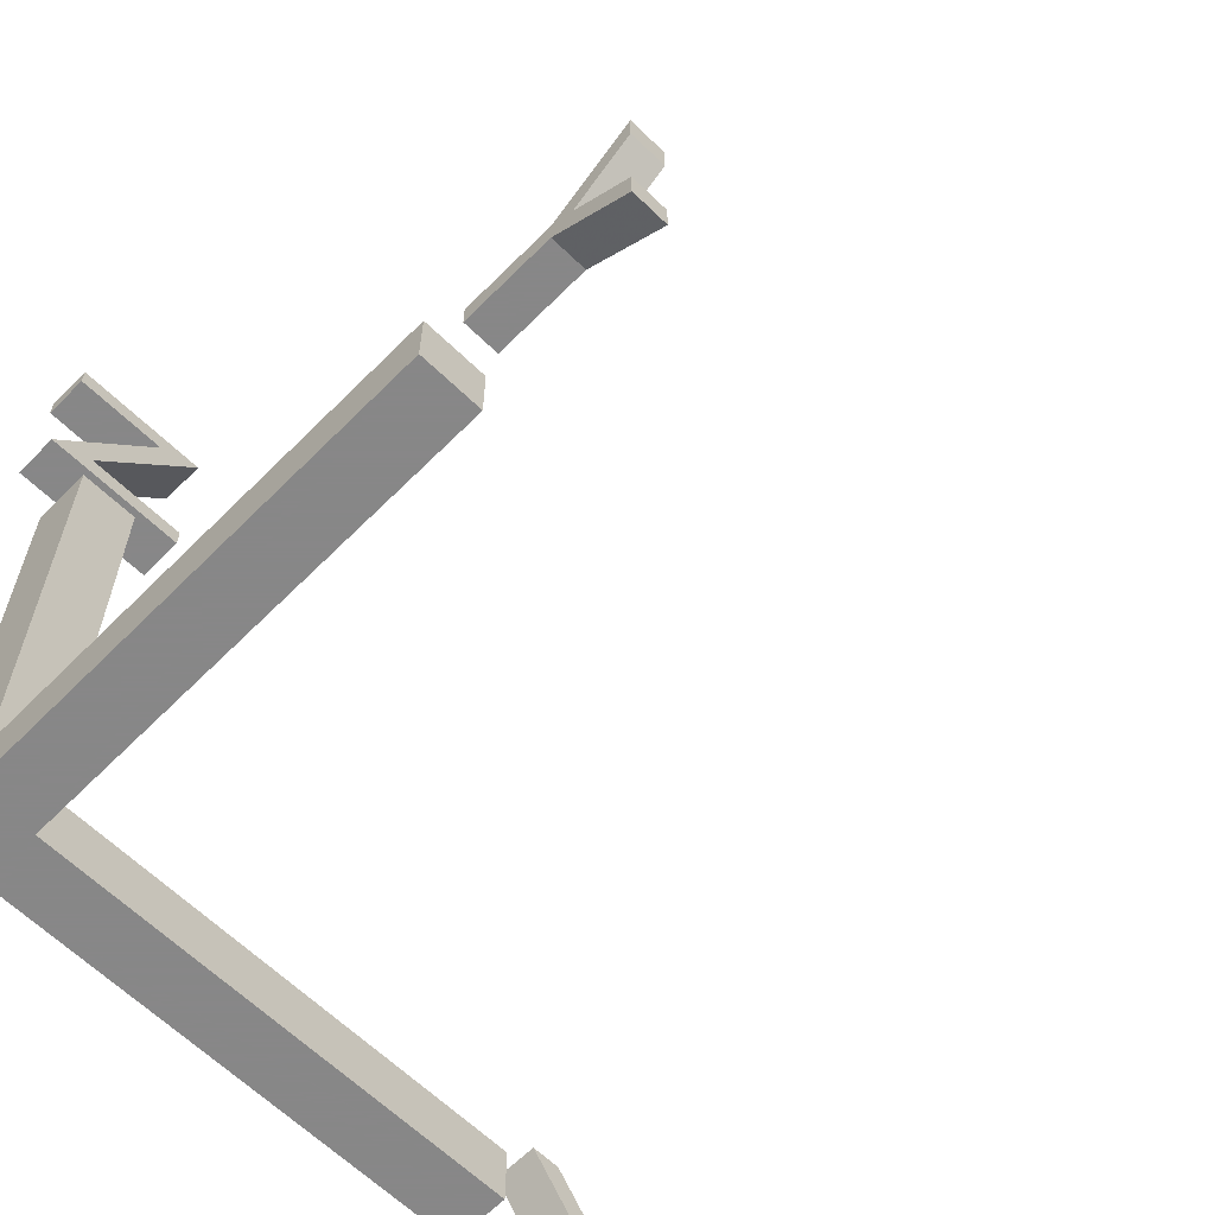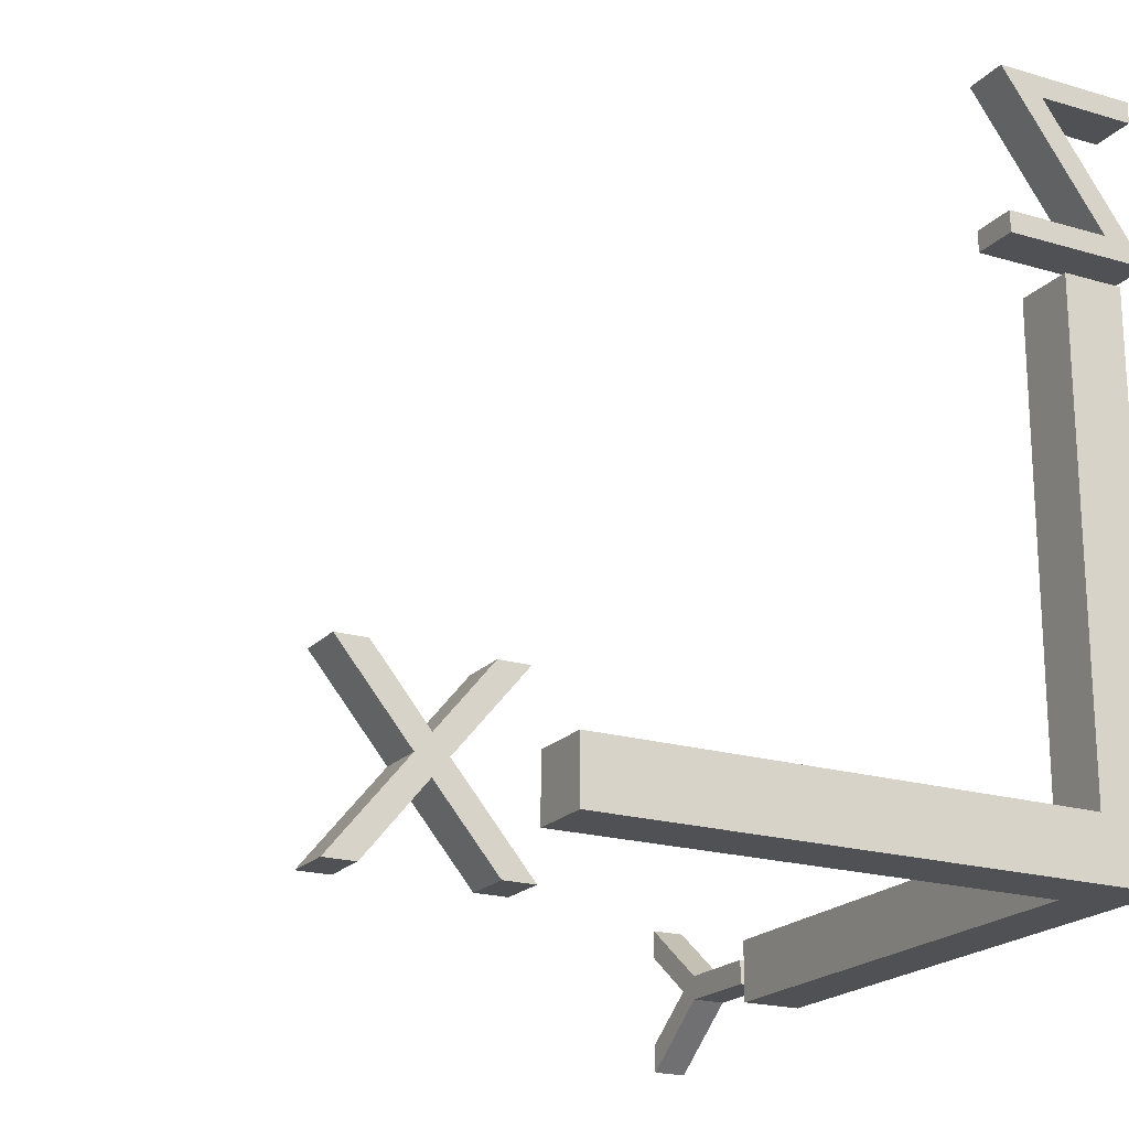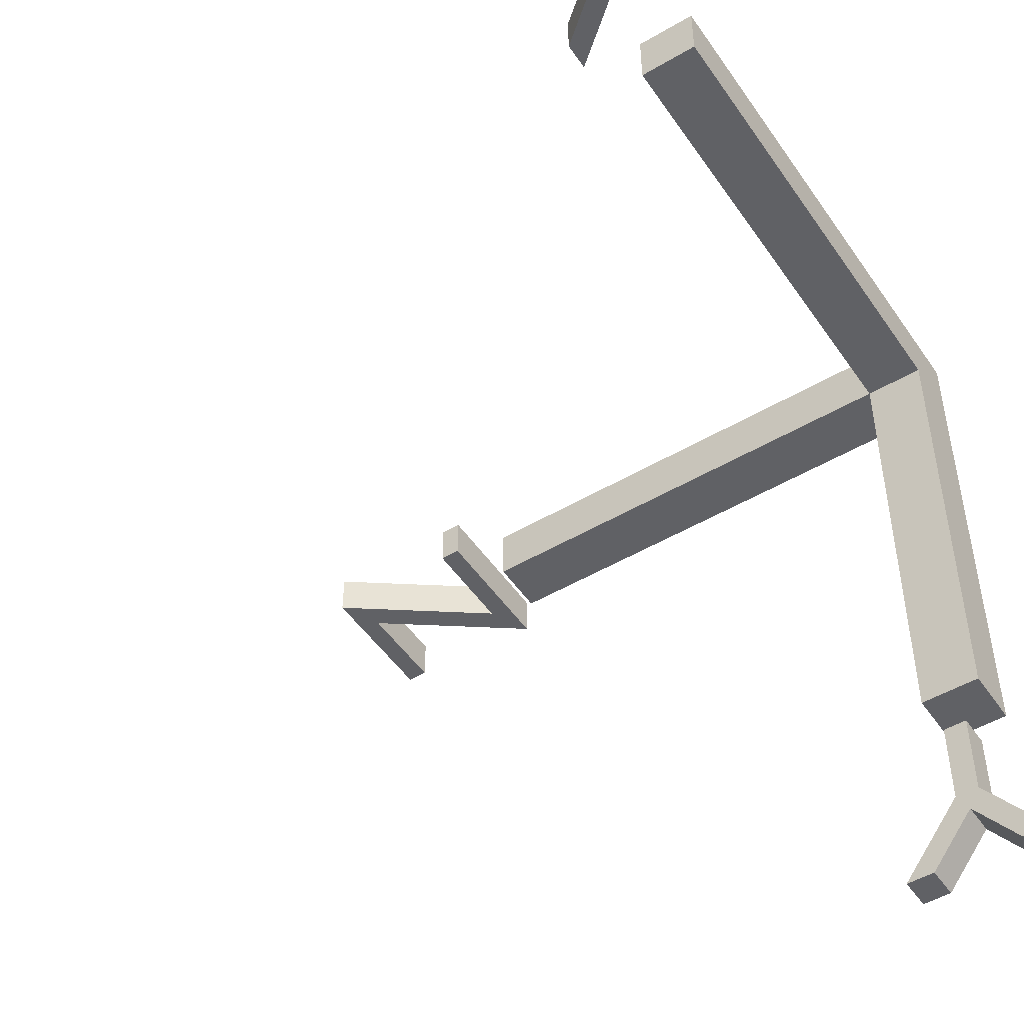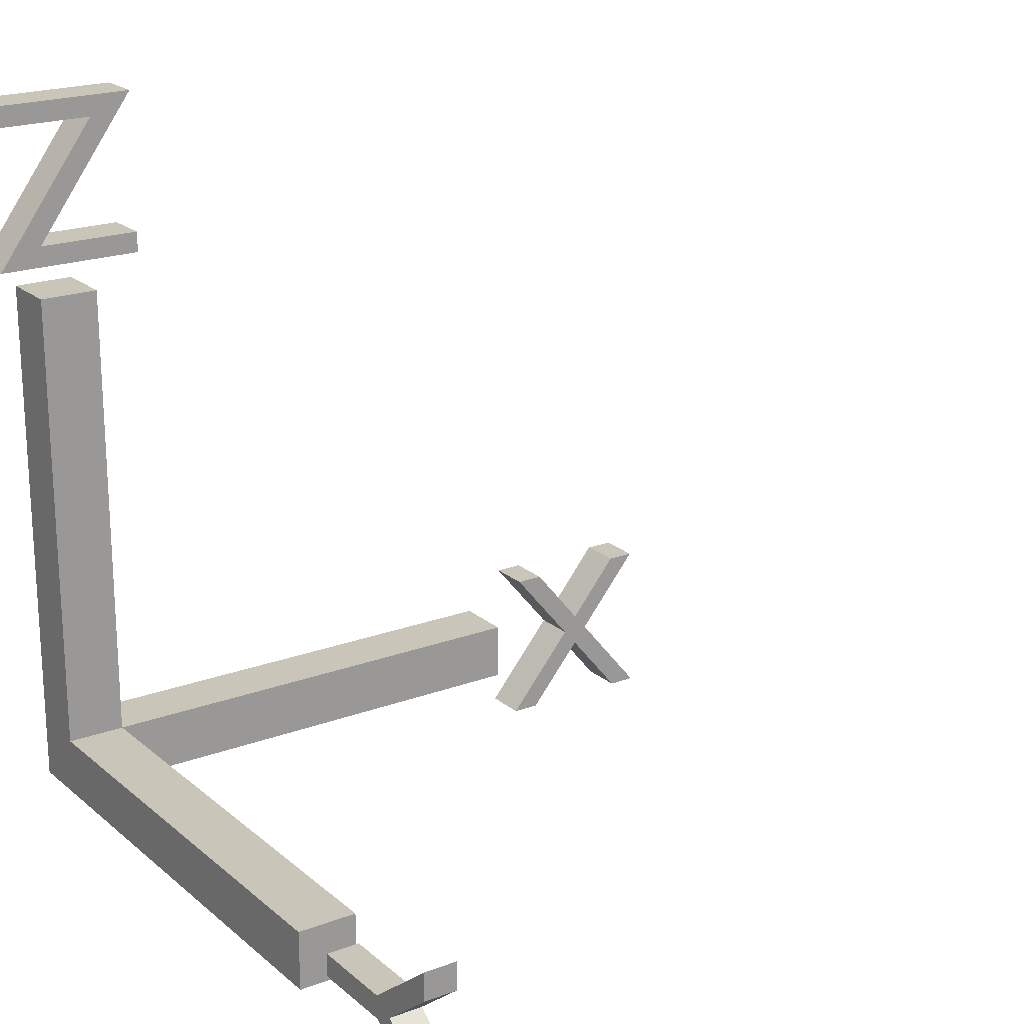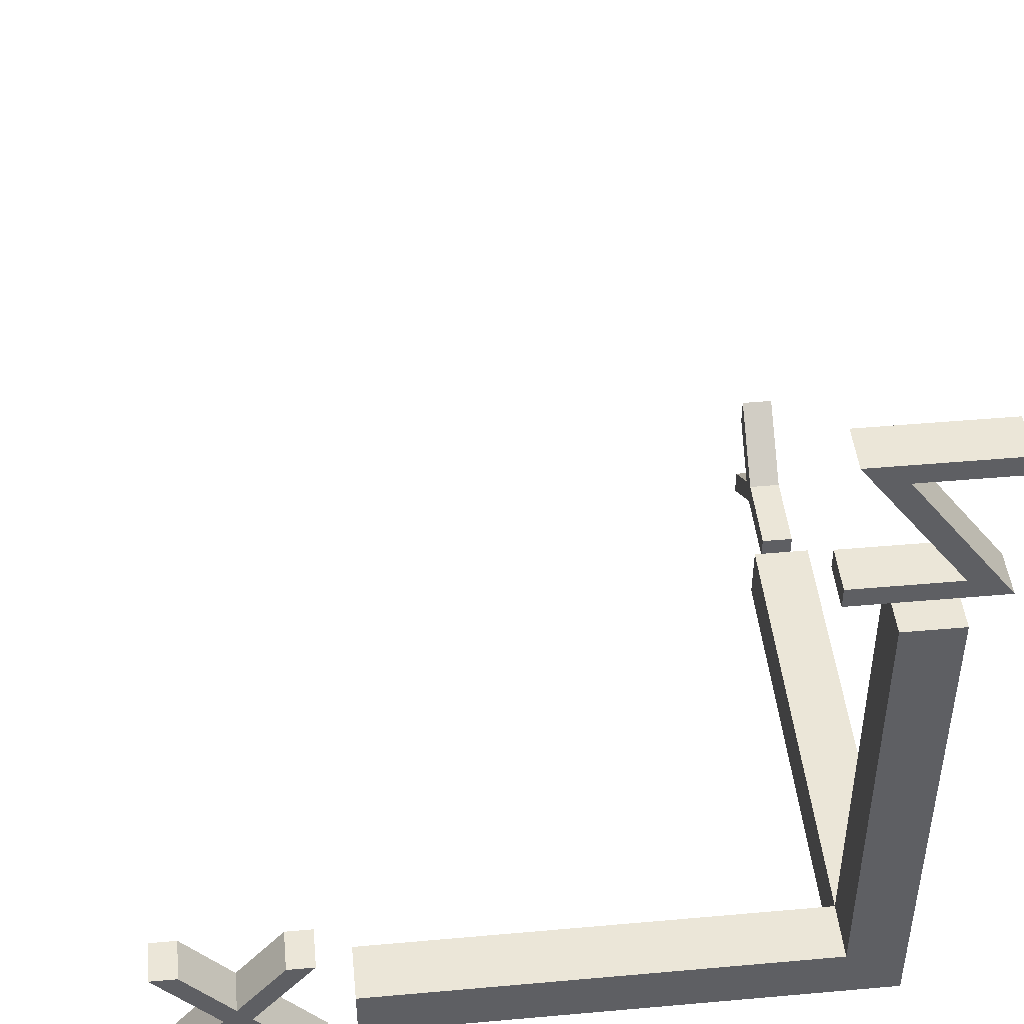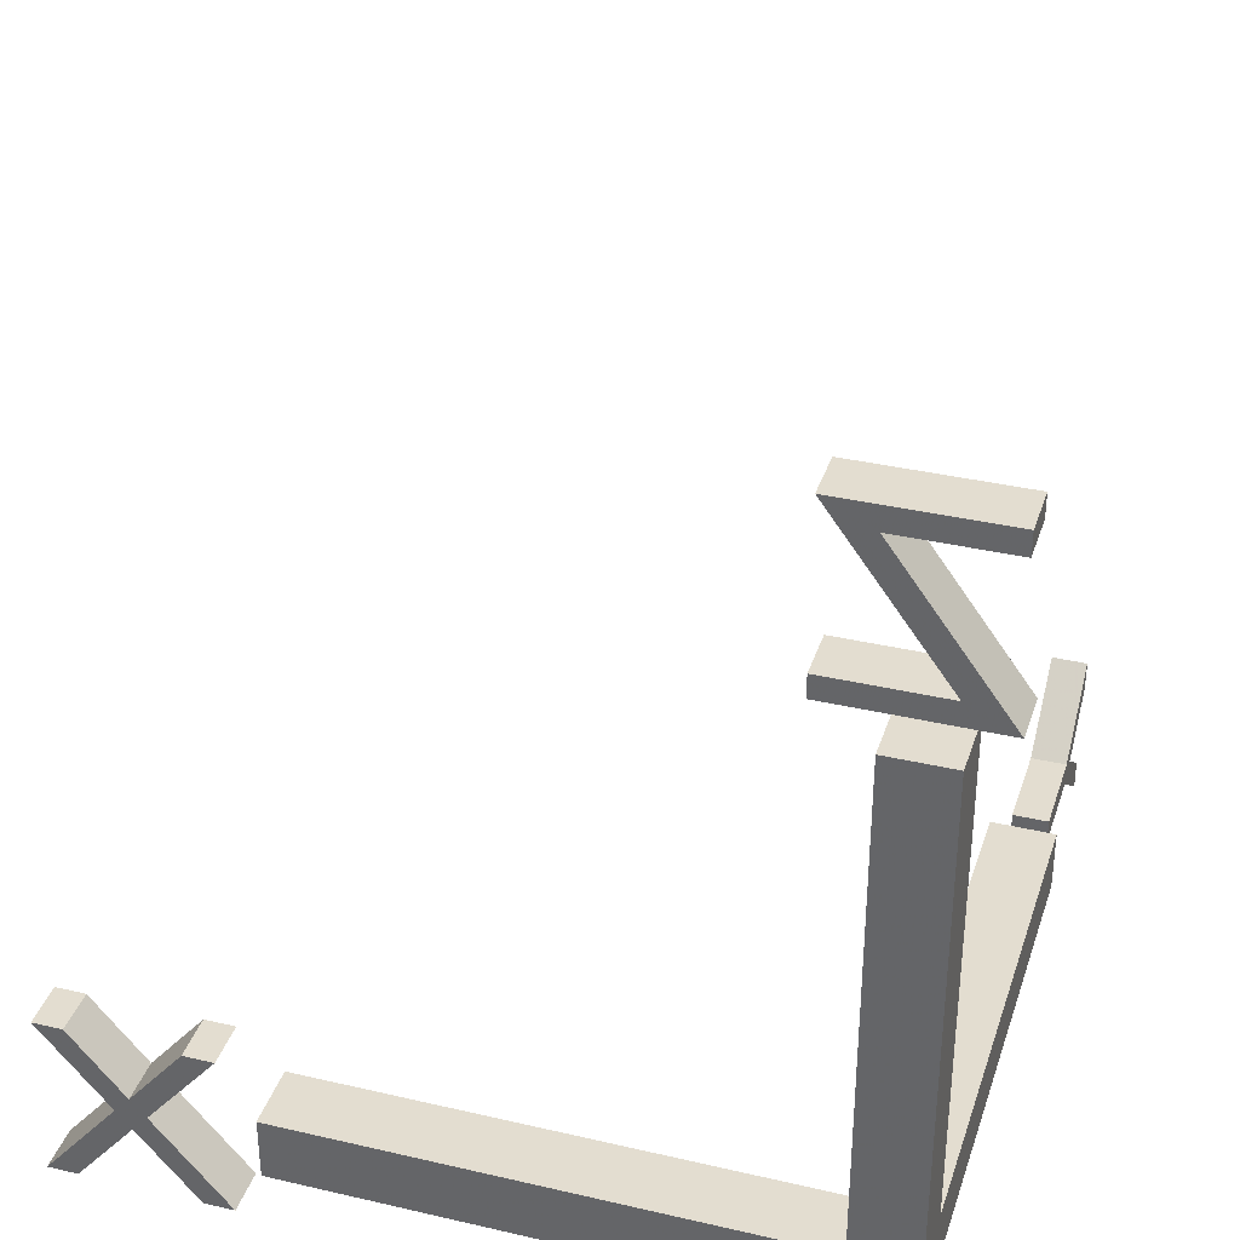
<metadata>
{"format":"obj","ext":"obj","renderer":"f3d","projection":"perspective","resolution":1024,"background":"white","views":[{"elev":-62.6,"azim":-44.6,"up":"+Z"},{"elev":-20.0,"azim":151.2,"up":"+Z"},{"elev":-49.4,"azim":123.1,"up":"+Y"},{"elev":20.6,"azim":-34.2,"up":"+Z"},{"elev":46.1,"azim":174.2,"up":"+Z"},{"elev":35.6,"azim":-162.9,"up":"+Z"}]}
</metadata>
<code>
o axis
v 10.18 0.36 -0.048
v 9.092 0.36 1.268
v 9.568 0.36 1.268
v 10.42 0.36 0.228
v 11.28 0.36 1.268
v 11.75 0.36 1.268
v 10.66 0.36 -0.048
v 9.008 0.36 -1.46
v 10.42 0.36 -0.332
v 11.82 0.36 -1.46
v 9.484 0.36 -1.46
v 11.35 0.36 -1.46
v 10.18 -0.373 -0.048
v 9.568 -0.373 1.268
v 9.092 -0.373 1.268
v 10.42 -0.373 0.228
v 11.75 -0.373 1.268
v 11.28 -0.373 1.268
v 10.66 -0.373 -0.048
v 9.008 -0.373 -1.46
v 10.42 -0.373 -0.332
v 11.82 -0.373 -1.46
v 9.484 -0.373 -1.46
v 11.35 -0.373 -1.46
v -1.008 0.38 11.38
v -1.008 0.38 11.73
v 1.344 0.38 11.73
v 0.62 0.38 11.38
v -0.392 0.38 9.352
v -1.116 0.38 9
v 1.344 0.38 9.352
v 1.344 0.38 9
v -1.008 -0.3849 11.38
v 1.344 -0.3849 11.73
v -1.008 -0.3849 11.73
v 0.62 -0.3849 11.38
v -0.392 -0.3849 9.352
v -1.116 -0.3849 9
v 1.344 -0.3849 9.352
v 1.344 -0.3849 9
v 0.25 -10.44 -0.088
v 0.25 -11.73 -0.628
v 0.25 -11.73 -1.1
v 0.25 -10.79 0.104
v 0.25 -11.73 1.316
v 0.25 -11.73 0.844
v 0.25 -10.44 0.304
v 0.25 -9 -0.088
v 0.25 -9 0.304
v -0.3043 -10.44 -0.088
v -0.3043 -11.73 -1.1
v -0.3043 -11.73 -0.628
v -0.3043 -10.79 0.104
v -0.3043 -11.73 0.844
v -0.3043 -11.73 1.316
v -0.3043 -10.44 0.304
v -0.3043 -9 -0.088
v -0.3043 -9 0.304
v -0.5 -0.5 -0.5
v -0.5 0.5 0.5
v -0.5 0.5 -0.5
v 0.5 0.5 0.5
v 0.5 -0.5 8.5
v 0.5 -0.5 0.5
v 8.5 0.5 0.5
v 0.5 -0.5 -0.5
v 0.5 0.5 -0.5
v -0.5 -8.5 0.5
v -0.5 -0.5 0.5
v 8.5 -0.5 0.5
v 8.5 0.5 -0.5
v 8.5 -0.5 -0.5
v 0.5 -8.5 -0.5
v 0.5 -8.5 0.5
v -0.5 -8.5 -0.5
v -0.5 -0.5 8.5
v 0.5 0.5 8.5
v -0.5 0.5 8.5
f 13 16 14 15
f 16 19 17 18
f 34 35 33 36
f 9 11 8 1
f 24 22 19 21
f 1 4 7 9
f 6 7 4 5
f 12 9 7 10
f 13 20 23 21
f 44 47 45 46
f 19 16 13 21
f 9 21 23 11
f 12 24 21 9
f 8 20 13 1
f 10 22 24 12
f 54 53 44 46
f 5 18 17 6
f 2 15 14 3
f 3 14 16 4
f 4 16 18 5
f 11 23 20 8
f 7 19 22 10
f 31 39 40 32
f 25 26 27 28
f 28 27 29 30
f 37 34 36 38
f 39 37 38 40
f 30 29 31 32
f 28 36 33 25
f 25 33 35 26
f 30 38 36 28
f 29 37 39 31
f 27 34 37 29
f 32 40 38 30
f 26 35 34 27
f 55 54 46 45
f 55 56 53 54
f 41 47 44
f 56 58 57 50
f 41 44 42 43
f 52 53 50 51
f 50 53 56
f 3 4 1 2
f 57 58 49 48
f 53 52 42 44
f 56 55 45 47
f 58 56 47 49
f 52 51 43 42
f 48 49 47 41
f 51 50 41 43
f 50 57 48 41
f 59 69 60 61
f 62 77 63 64
f 64 70 65 62
f 66 59 61 67
f 62 67 61 60
f 59 75 68 69
f 70 72 71 65
f 67 71 72 66
f 62 65 71 67
f 66 72 70 64
f 68 75 73 74
f 66 73 75 59
f 69 68 74 64
f 64 74 73 66
f 76 63 77 78
f 60 78 77 62
f 64 63 76 69
f 69 76 78 60
f 6 17 19 7
f 1 13 15 2

</code>
